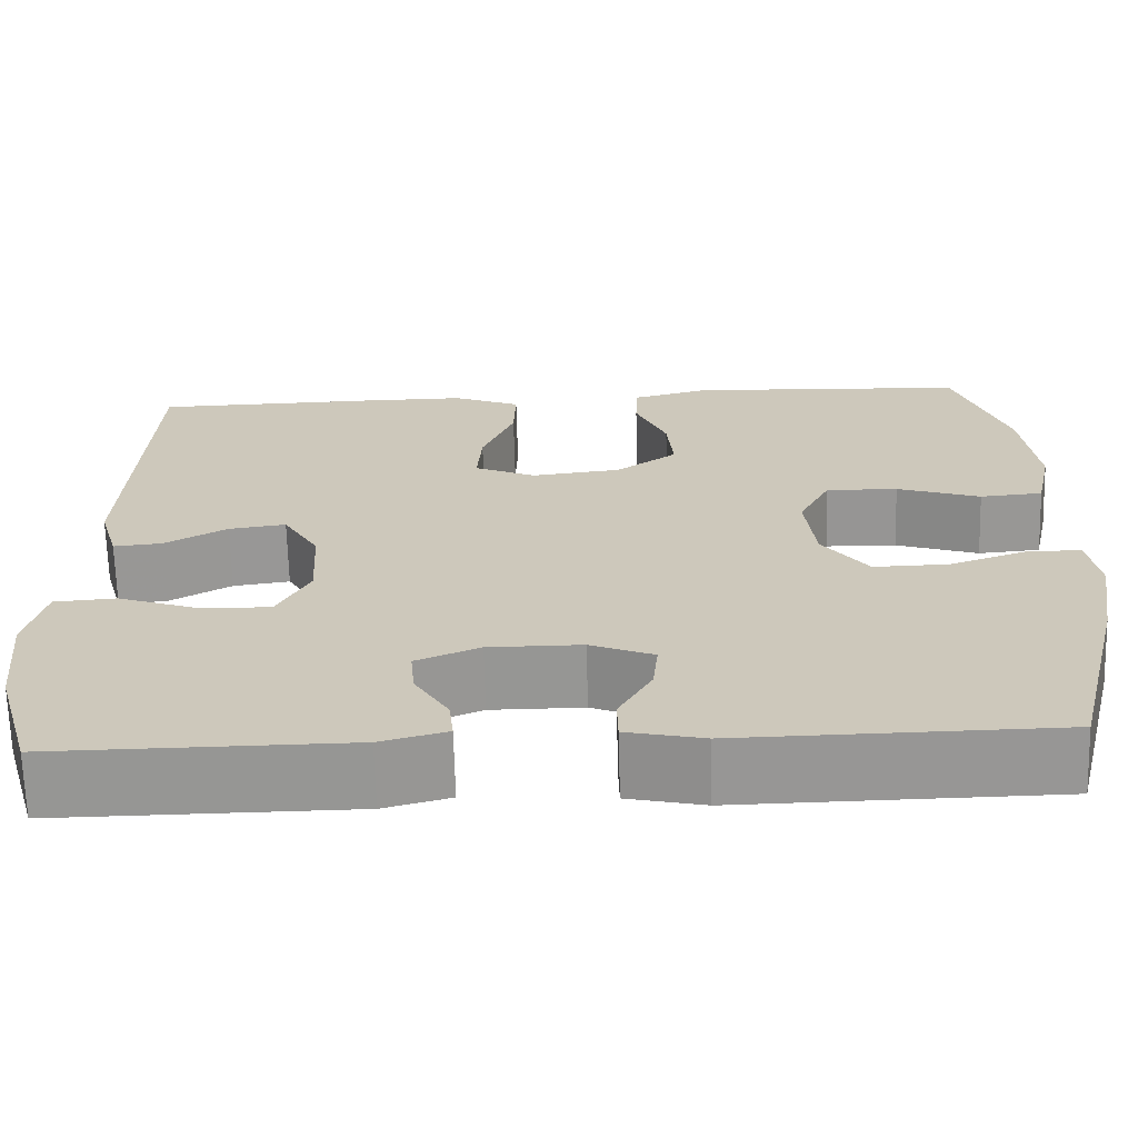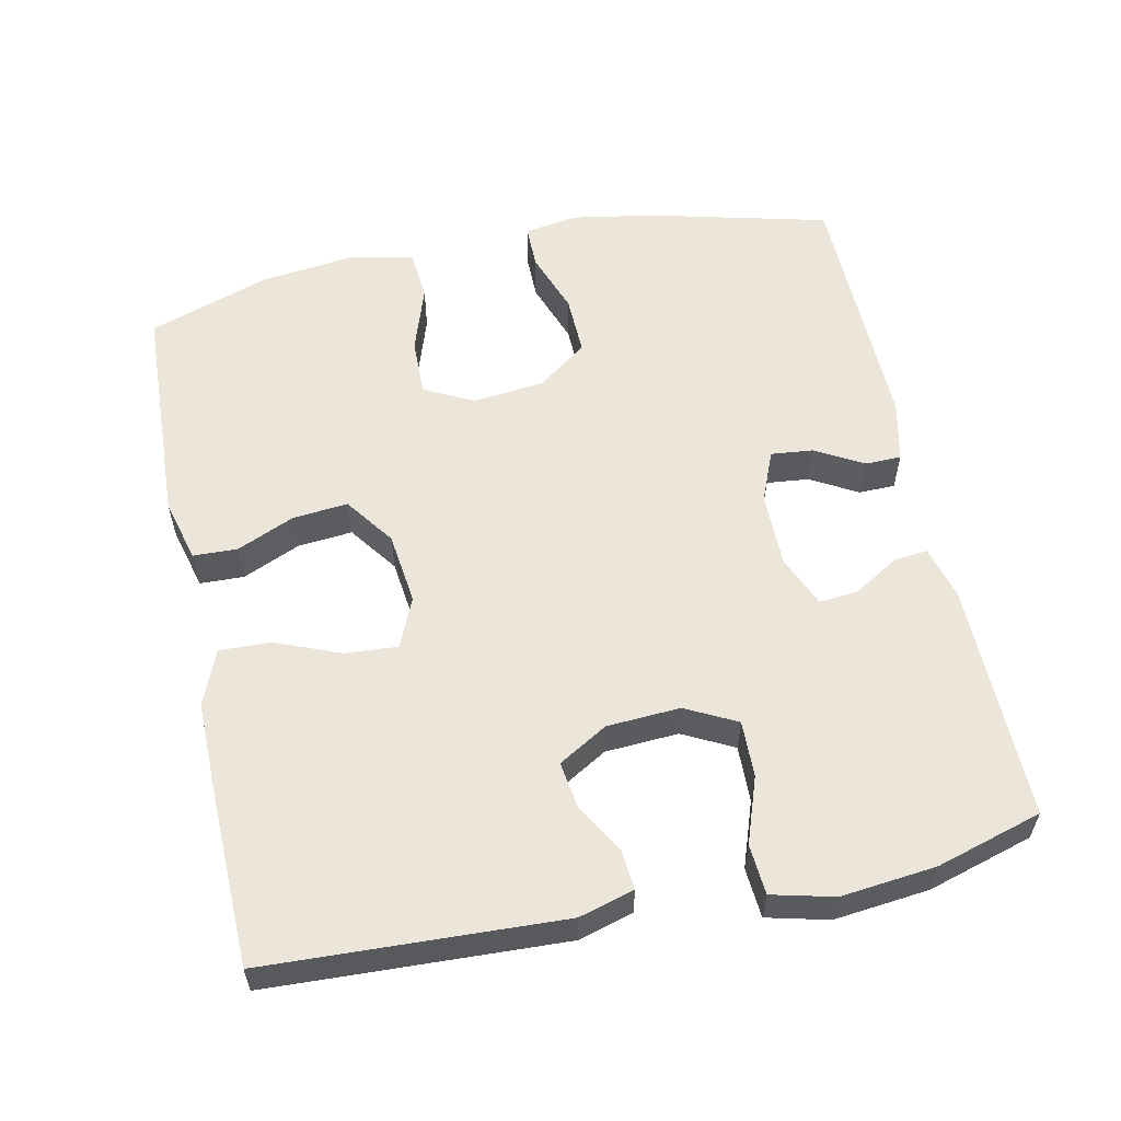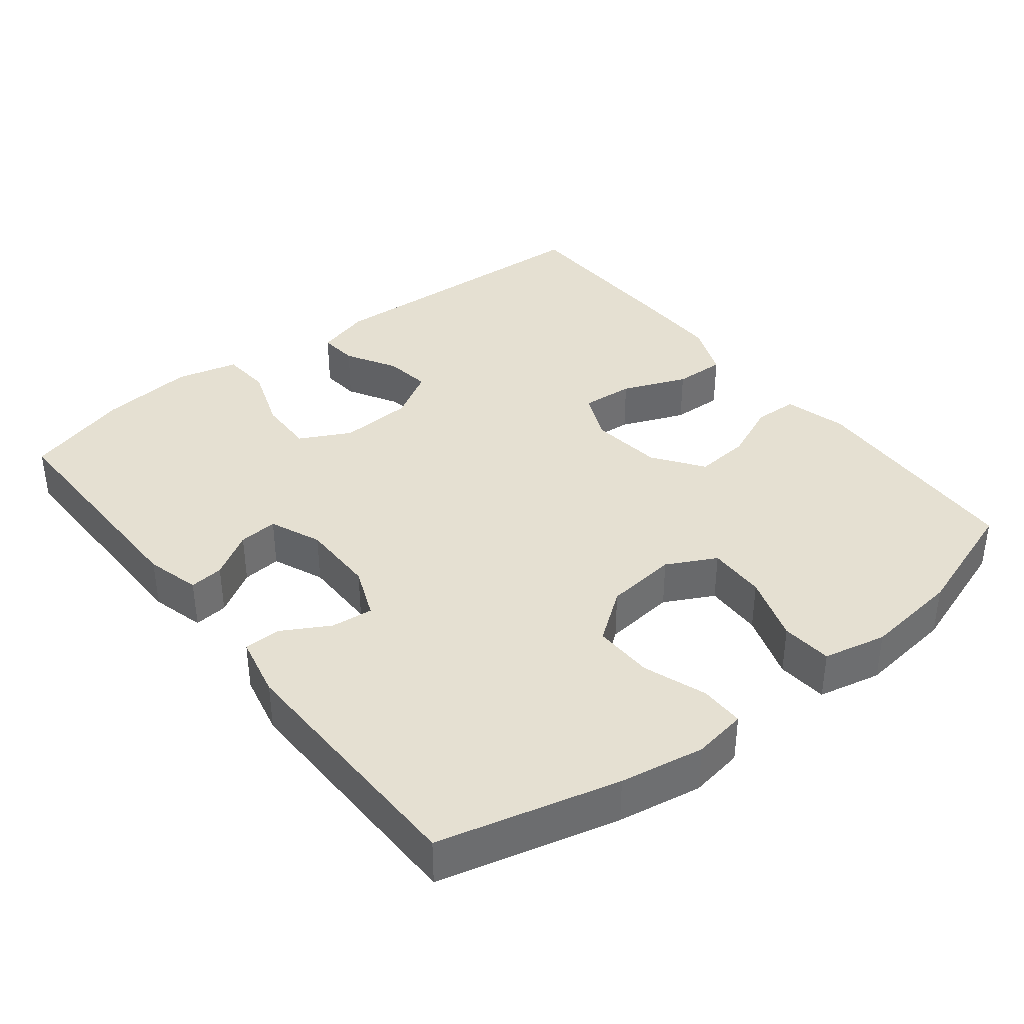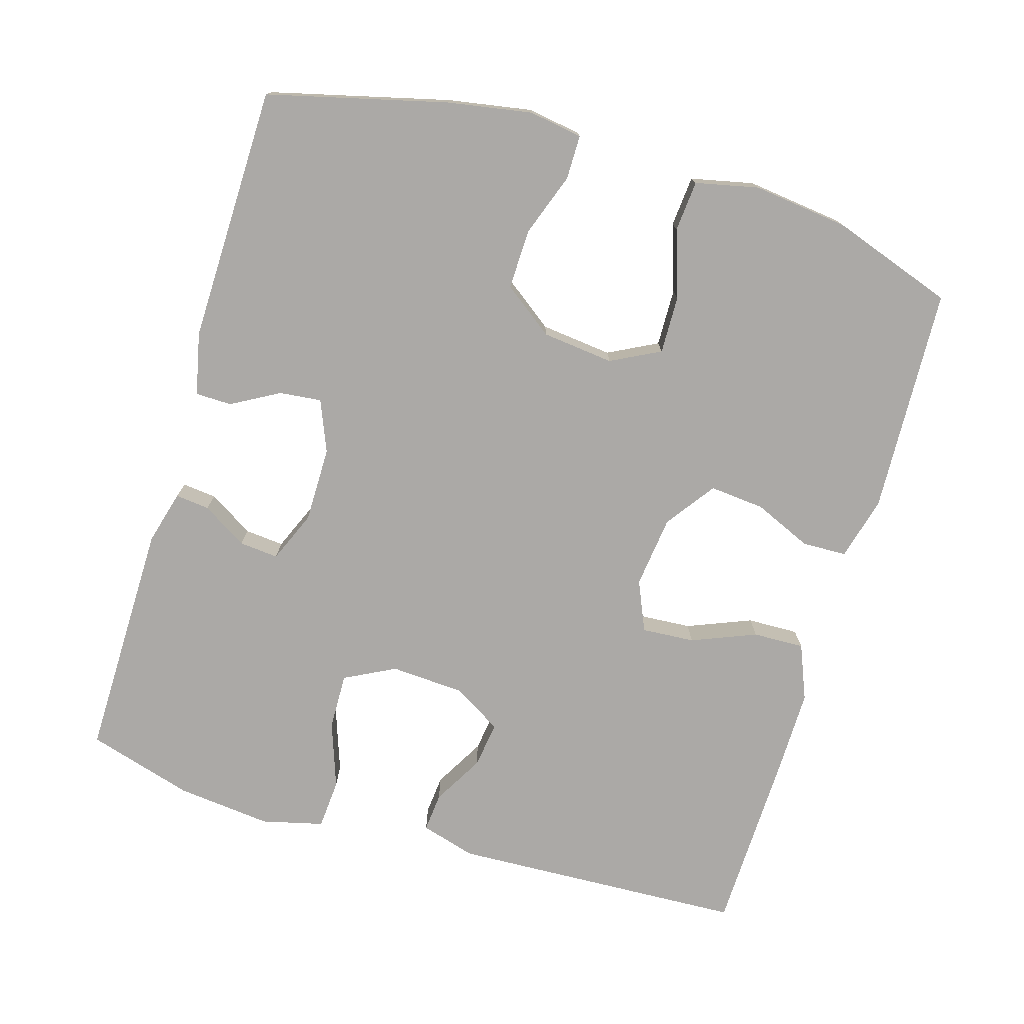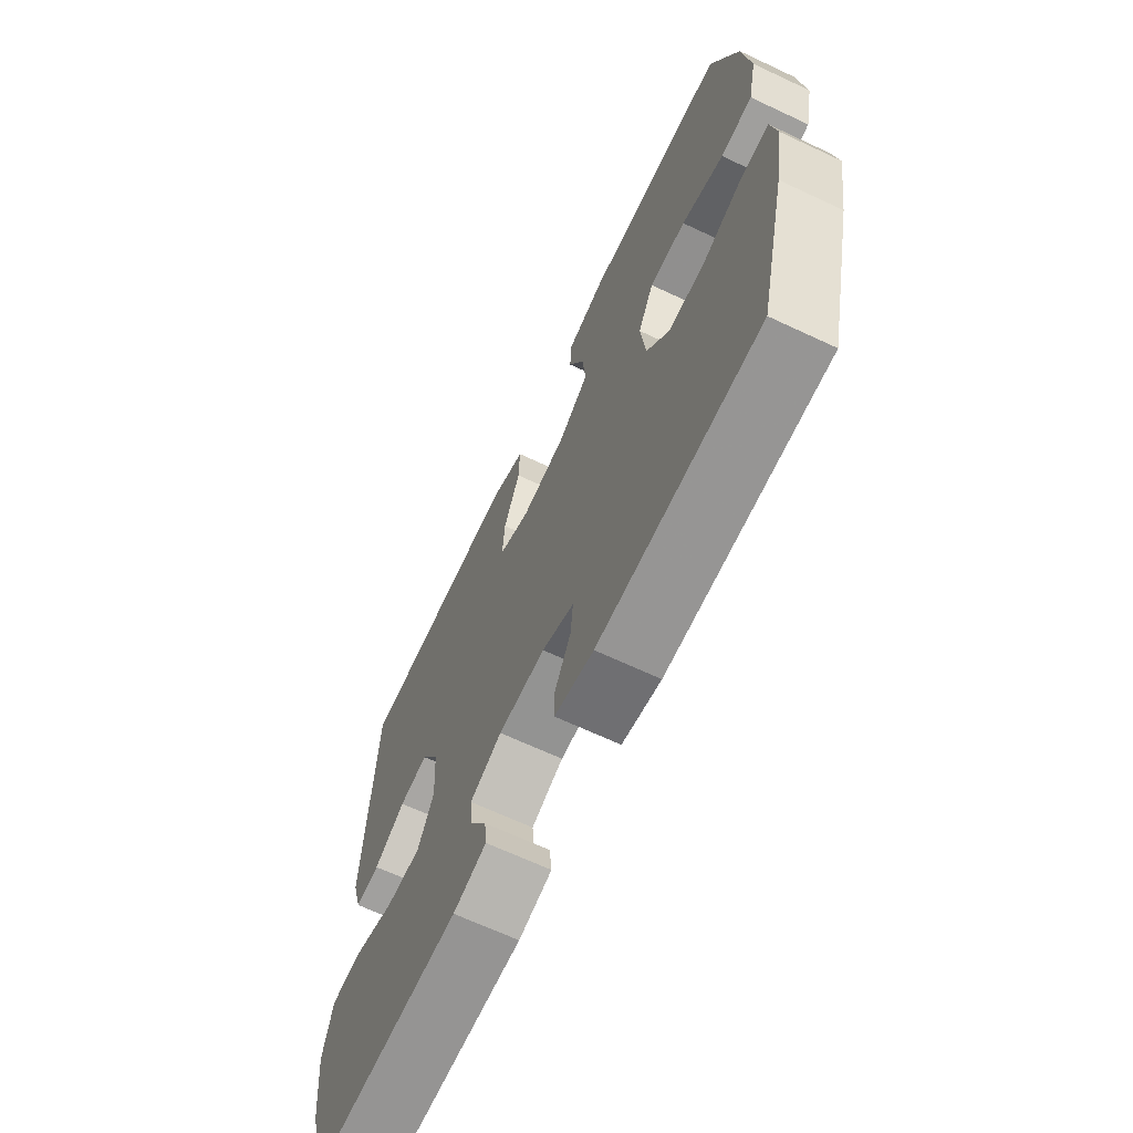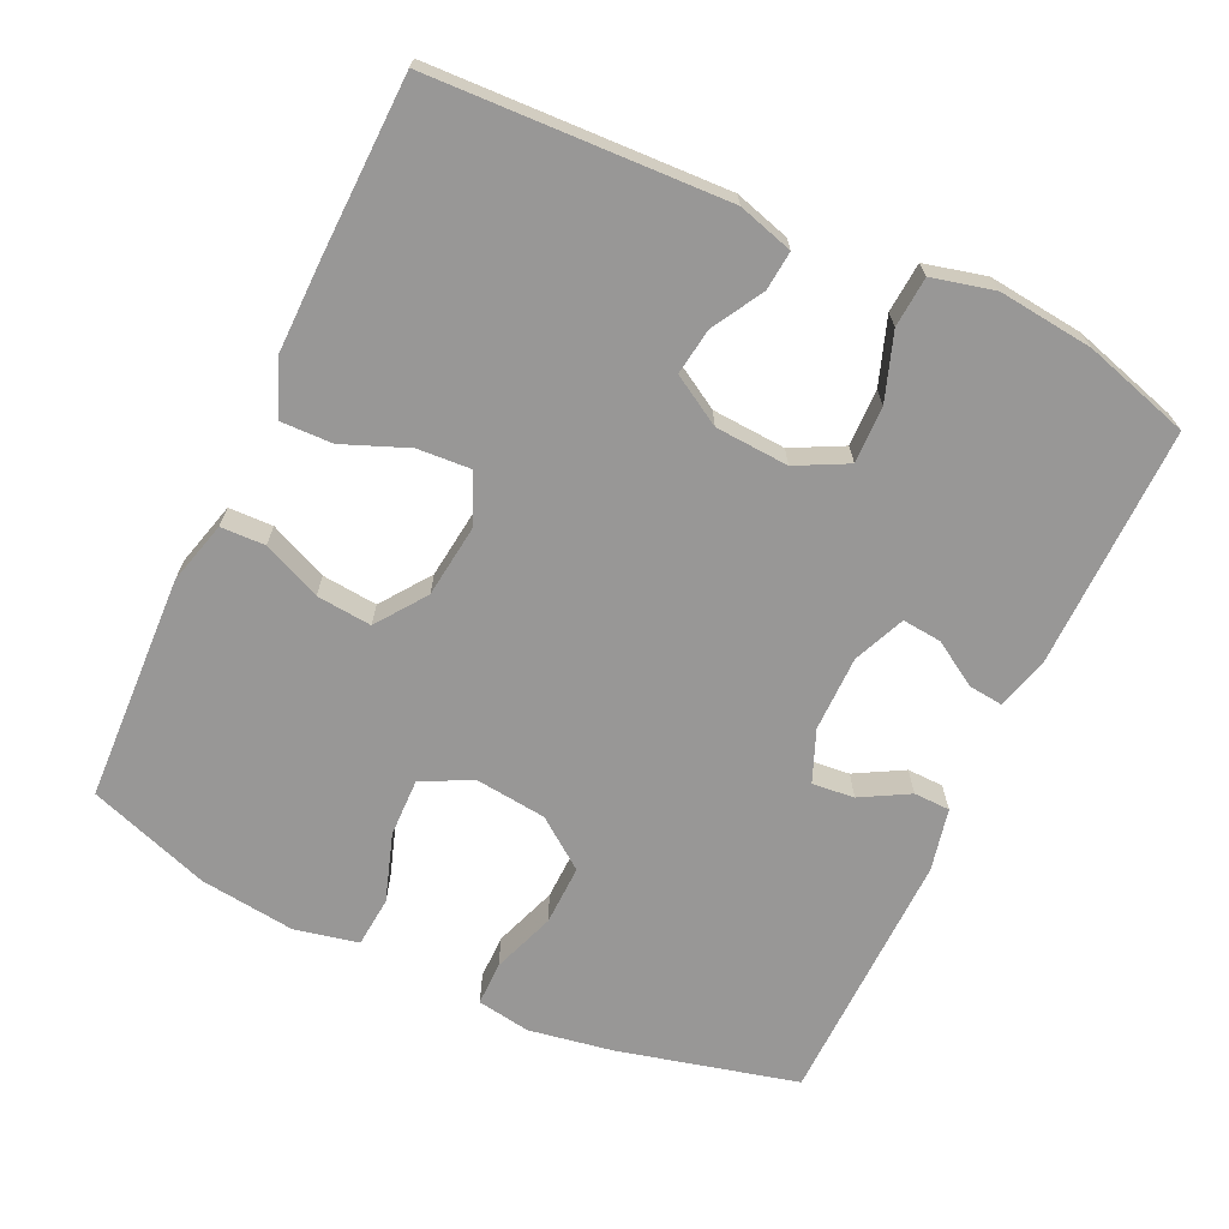
<metadata>
{"format":"obj","ext":"obj","renderer":"f3d","projection":"perspective","resolution":1024,"background":"white","views":[{"elev":-67.7,"azim":-178.5,"up":"+Z"},{"elev":57.3,"azim":78.1,"up":"+Y"},{"elev":37.8,"azim":-128.1,"up":"+Y"},{"elev":-75.6,"azim":-106.6,"up":"+Y"},{"elev":-66.7,"azim":-115.2,"up":"+Z"},{"elev":-68.3,"azim":64.8,"up":"+Y"}]}
</metadata>
<code>
v -0.5 0.07 -0.5
v -0.562 0.07 -0.253
v -0.582 0.07 -0.137
v -0.57 0.07 -0.063
v -0.509 0.07 -0.063
v -0.422 0.07 -0.094
v -0.339 0.07 -0.096
v -0.288 0.07 -0.027
v -0.277 0.07 0.072
v -0.312 0.07 0.14
v -0.392 0.07 0.138
v -0.485 0.07 0.107
v -0.555 0.07 0.113
v -0.574 0.07 0.2
v -0.558 0.07 0.332
v -0.5 0.07 0.5
v -0.187 0.07 0.514
v -0.1 0.07 0.491
v -0.098 0.07 0.43
v -0.133 0.07 0.35
v -0.14 0.07 0.274
v -0.072 0.07 0.225
v 0.028 0.07 0.213
v 0.097 0.07 0.243
v 0.092 0.07 0.316
v 0.056 0.07 0.405
v 0.054 0.07 0.476
v 0.13 0.07 0.507
v 0.25 0.07 0.506
v 0.5 0.07 0.5
v 0.518 0.07 0.094
v 0.496 0.07 0.018
v 0.442 0.07 0.023
v 0.372 0.07 0.063
v 0.308 0.07 0.072
v 0.268 0.07 0.004
v 0.262 0.07 -0.097
v 0.298 0.07 -0.167
v 0.376 0.07 -0.165
v 0.467 0.07 -0.133
v 0.536 0.07 -0.138
v 0.557 0.07 -0.223
v 0.543 0.07 -0.354
v 0.5 0.07 -0.5
v 0.17 0.07 -0.497
v 0.096 0.07 -0.477
v 0.101 0.07 -0.43
v 0.139 0.07 -0.368
v 0.144 0.07 -0.314
v 0.073 0.07 -0.284
v -0.031 0.07 -0.284
v -0.102 0.07 -0.313
v -0.096 0.07 -0.371
v -0.059 0.07 -0.437
v -0.06 0.07 -0.487
v -0.146 0.07 -0.506
v -0.5 0 -0.5
v -0.562 0 -0.253
v -0.582 0 -0.137
v -0.57 0 -0.063
v -0.509 0 -0.063
v -0.422 0 -0.094
v -0.339 0 -0.096
v -0.288 0 -0.027
v -0.277 0 0.072
v -0.312 0 0.14
v -0.392 0 0.138
v -0.485 0 0.107
v -0.555 0 0.113
v -0.574 0 0.2
v -0.558 0 0.332
v -0.5 0 0.5
v -0.187 0 0.514
v -0.1 0 0.491
v -0.098 0 0.43
v -0.133 0 0.35
v -0.14 0 0.274
v -0.072 0 0.225
v 0.028 0 0.213
v 0.097 0 0.243
v 0.092 0 0.316
v 0.056 0 0.405
v 0.054 0 0.476
v 0.13 0 0.507
v 0.25 0 0.506
v 0.5 0 0.5
v 0.518 0 0.094
v 0.496 0 0.018
v 0.442 0 0.023
v 0.372 0 0.063
v 0.308 0 0.072
v 0.268 0 0.004
v 0.262 0 -0.097
v 0.298 0 -0.167
v 0.376 0 -0.165
v 0.467 0 -0.133
v 0.536 0 -0.138
v 0.557 0 -0.223
v 0.543 0 -0.354
v 0.5 0 -0.5
v 0.17 0 -0.497
v 0.096 0 -0.477
v 0.101 0 -0.43
v 0.139 0 -0.368
v 0.144 0 -0.314
v 0.073 0 -0.284
v -0.031 0 -0.284
v -0.102 0 -0.313
v -0.096 0 -0.371
v -0.059 0 -0.437
v -0.06 0 -0.487
v -0.146 0 -0.506
f 53 54 55 56
f 52 53 56 1
f 45 46 47 48
f 45 48 49
f 44 45 49
f 43 44 49
f 42 43 49 50
f 39 40 41 42
f 38 39 42 50
f 31 32 33 34
f 31 34 35
f 30 31 35
f 29 30 35 36
f 25 26 27 28
f 24 25 28 29
f 17 18 19 20
f 17 20 21
f 16 17 21
f 15 16 21 22
f 11 12 13 14
f 10 11 14 15
f 3 4 5 6
f 3 6 7
f 52 1 2 3
f 51 52 3 7
f 37 38 50 51
f 24 29 36 37
f 23 24 37 51
f 22 23 51 7
f 10 15 22
f 9 10 22
f 8 9 22
f 7 8 22
f 112 111 110 109
f 57 112 109 108
f 104 103 102 101
f 105 104 101
f 105 101 100
f 105 100 99
f 106 105 99 98
f 98 97 96 95
f 106 98 95 94
f 90 89 88 87
f 91 90 87
f 91 87 86
f 92 91 86 85
f 84 83 82 81
f 85 84 81 80
f 76 75 74 73
f 77 76 73
f 77 73 72
f 78 77 72 71
f 70 69 68 67
f 71 70 67 66
f 62 61 60 59
f 63 62 59
f 59 58 57 108
f 63 59 108 107
f 107 106 94 93
f 93 92 85 80
f 107 93 80 79
f 63 107 79 78
f 78 71 66
f 78 66 65
f 78 65 64
f 78 64 63
f 1 57 58 2
f 2 58 59 3
f 3 59 60 4
f 4 60 61 5
f 5 61 62 6
f 6 62 63 7
f 7 63 64 8
f 8 64 65 9
f 9 65 66 10
f 10 66 67 11
f 11 67 68 12
f 12 68 69 13
f 13 69 70 14
f 14 70 71 15
f 15 71 72 16
f 16 72 73 17
f 17 73 74 18
f 18 74 75 19
f 19 75 76 20
f 20 76 77 21
f 21 77 78 22
f 22 78 79 23
f 23 79 80 24
f 24 80 81 25
f 25 81 82 26
f 26 82 83 27
f 27 83 84 28
f 28 84 85 29
f 29 85 86 30
f 30 86 87 31
f 31 87 88 32
f 32 88 89 33
f 33 89 90 34
f 34 90 91 35
f 35 91 92 36
f 36 92 93 37
f 37 93 94 38
f 38 94 95 39
f 39 95 96 40
f 40 96 97 41
f 41 97 98 42
f 42 98 99 43
f 43 99 100 44
f 44 100 101 45
f 45 101 102 46
f 46 102 103 47
f 47 103 104 48
f 48 104 105 49
f 49 105 106 50
f 50 106 107 51
f 51 107 108 52
f 52 108 109 53
f 53 109 110 54
f 54 110 111 55
f 55 111 112 56
f 56 112 57 1

</code>
